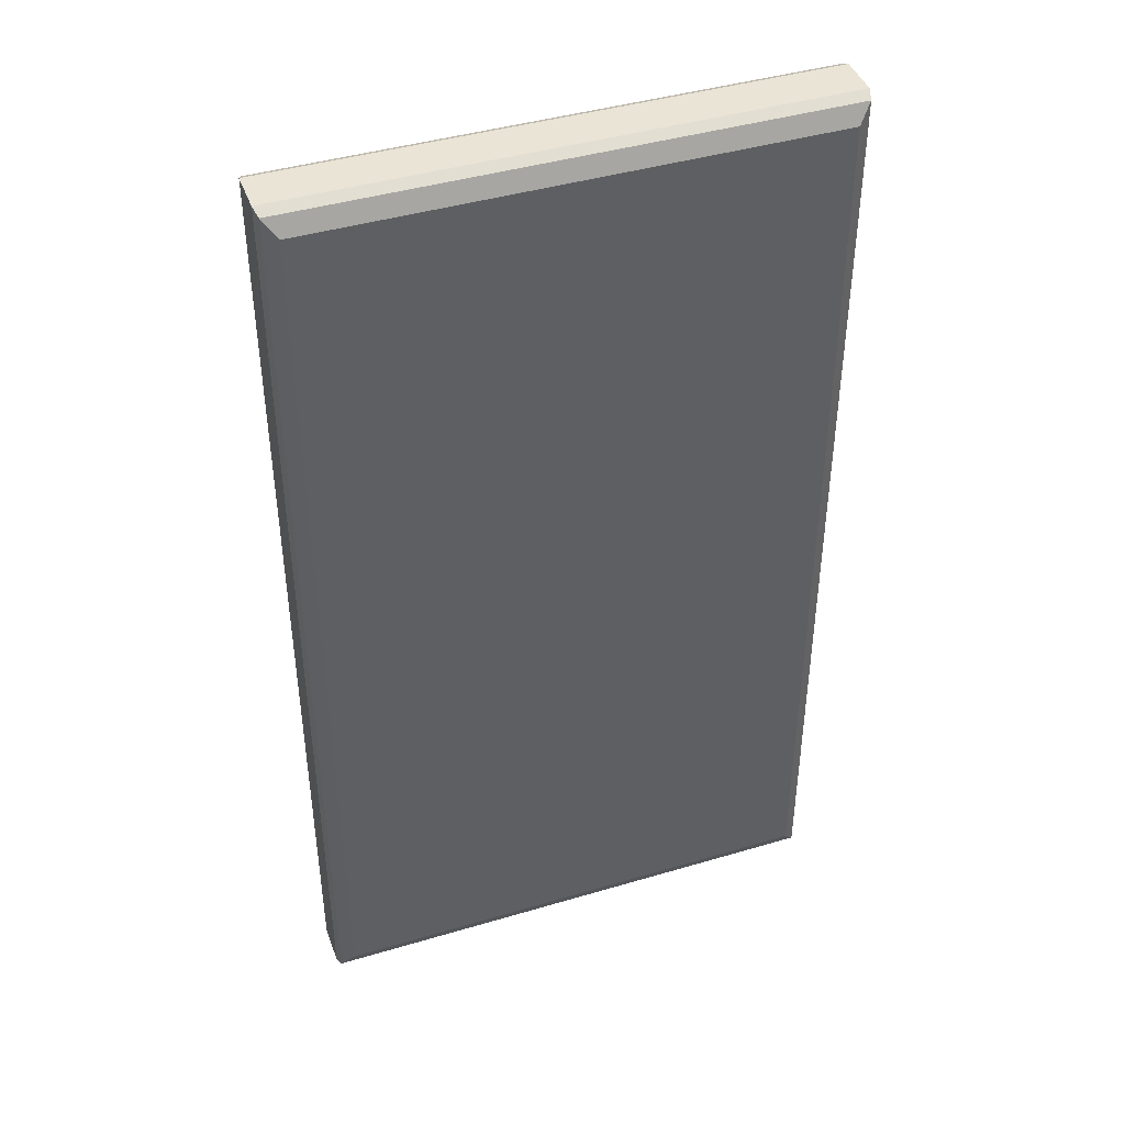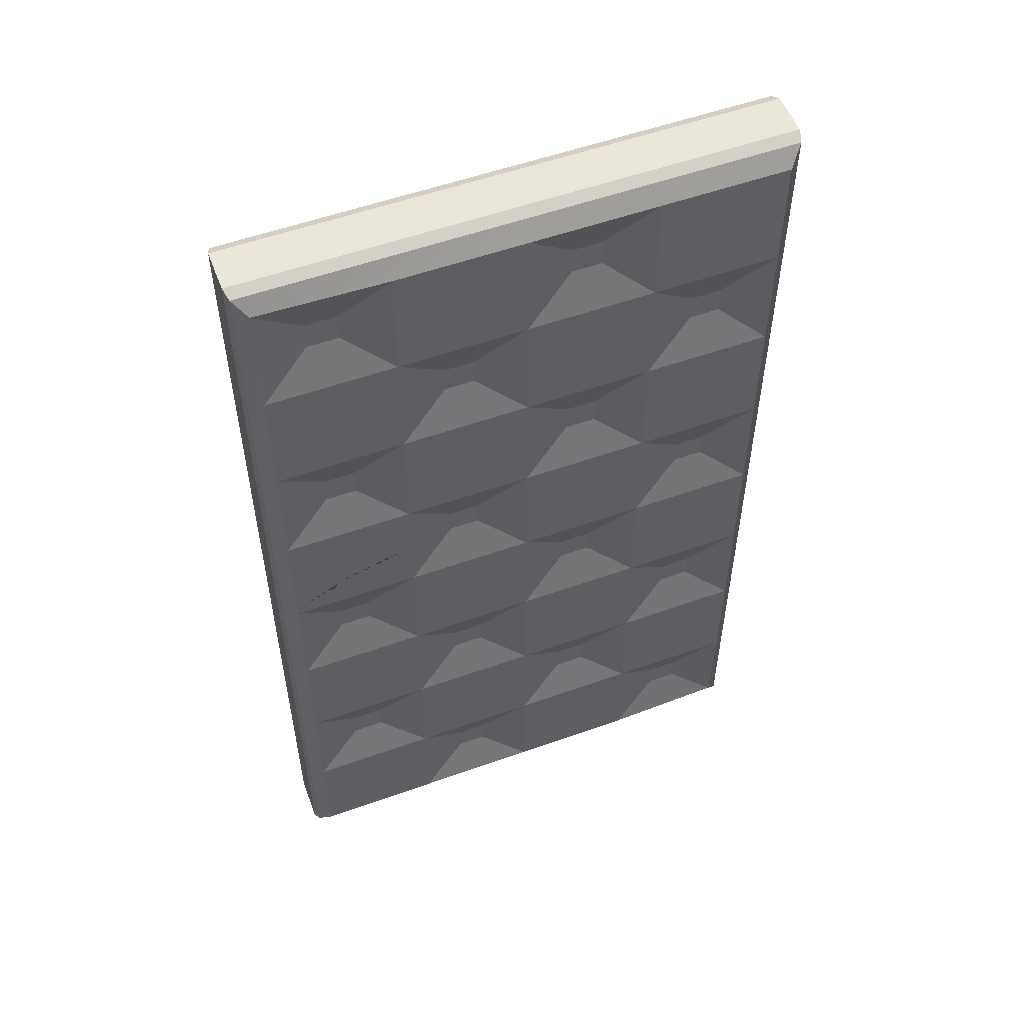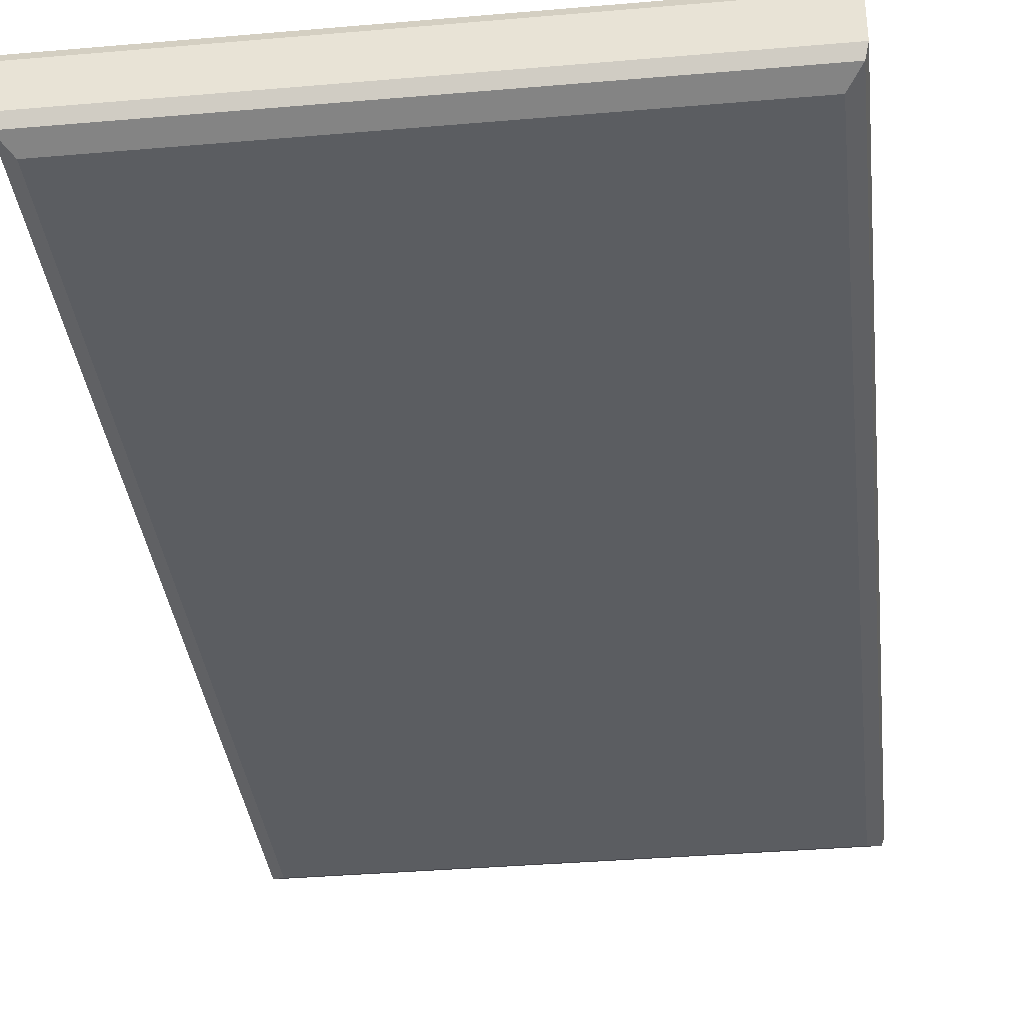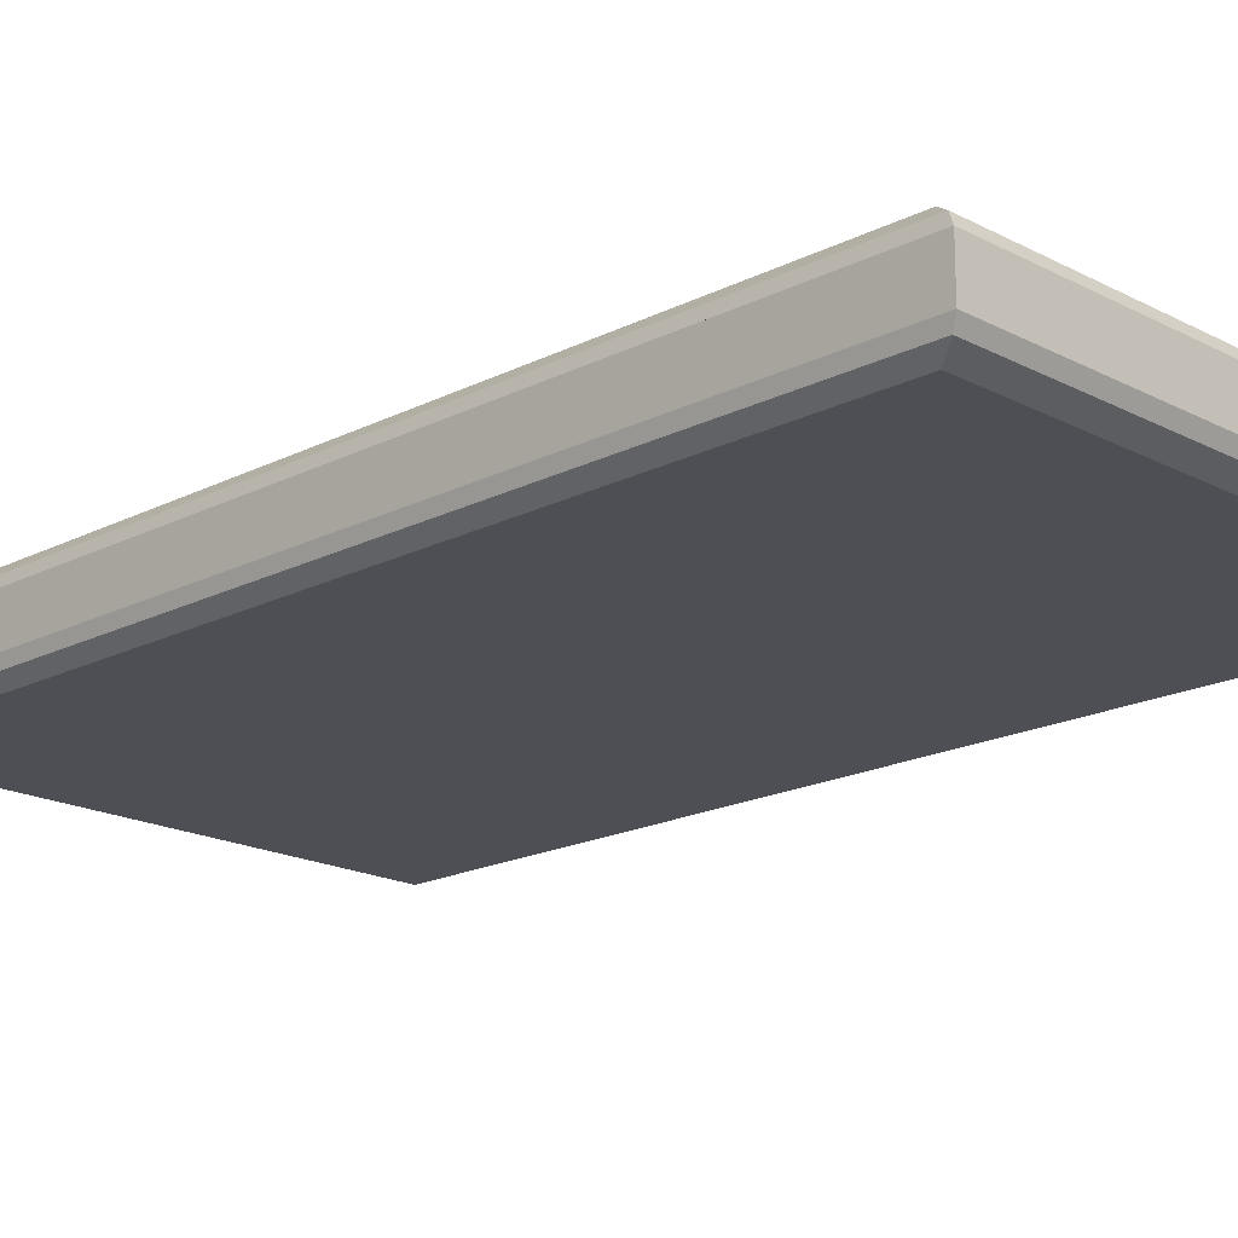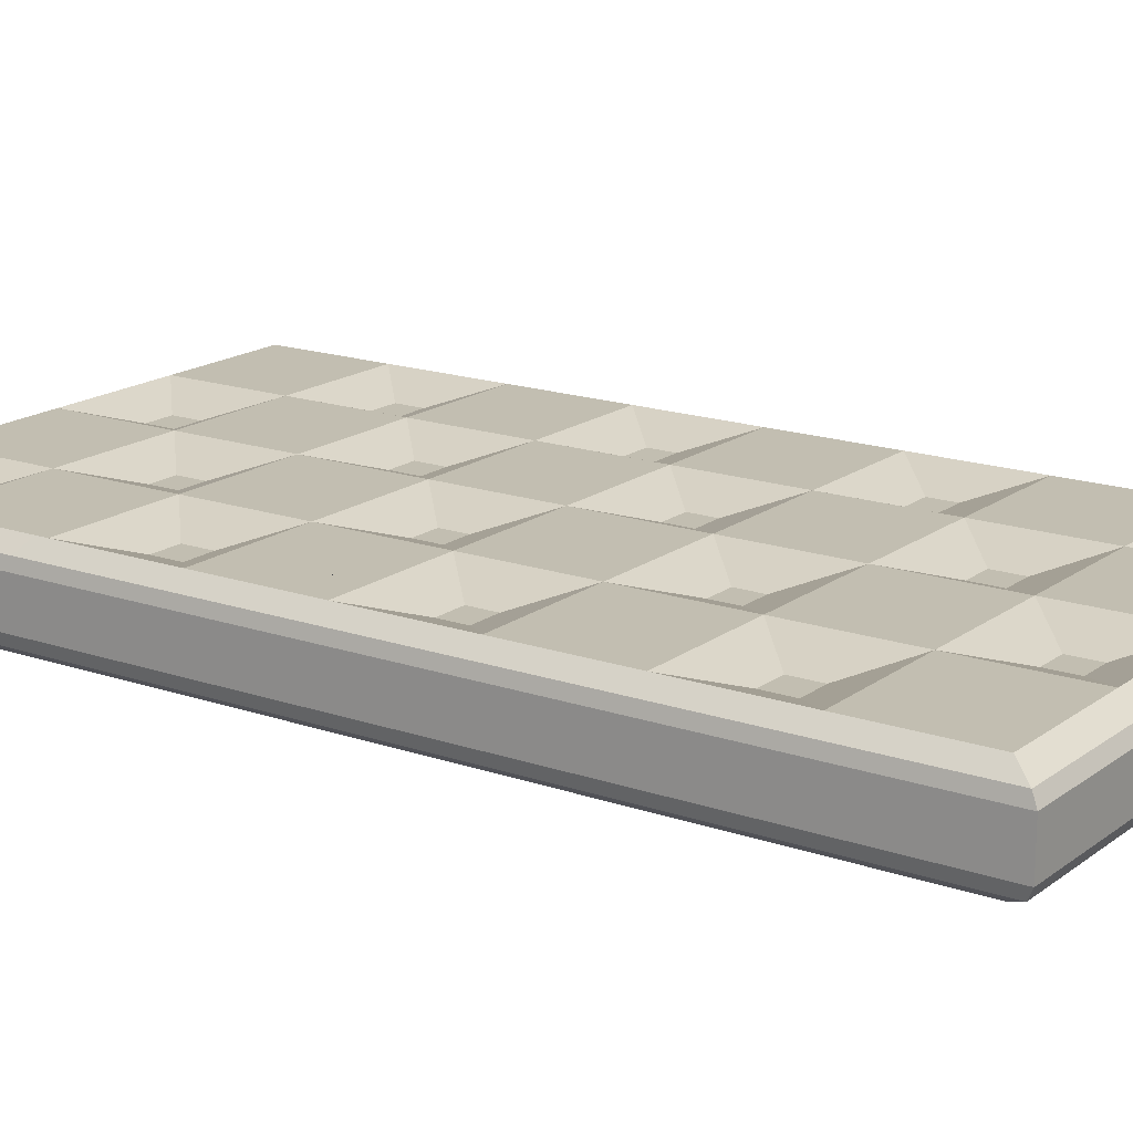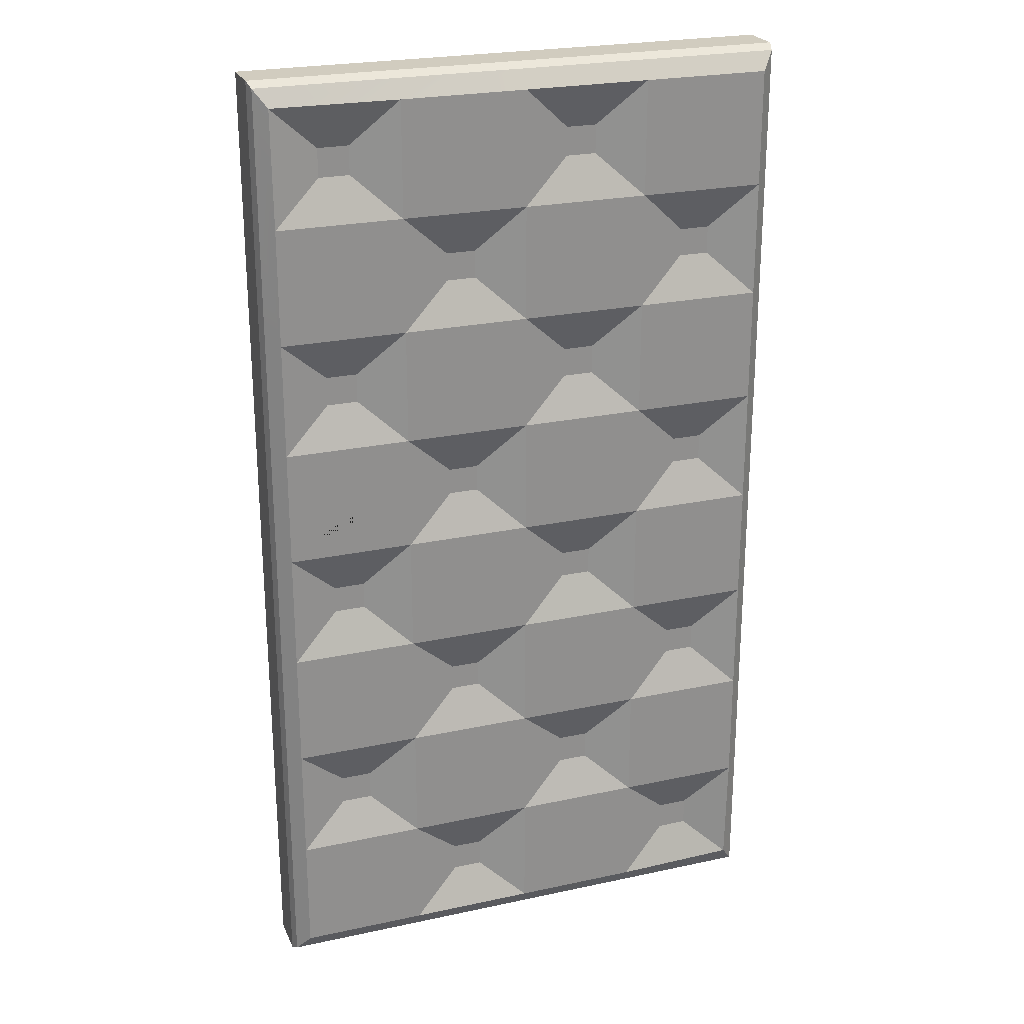
<metadata>
{"format":"obj","ext":"obj","renderer":"f3d","projection":"perspective","resolution":1024,"background":"white","views":[{"elev":42.7,"azim":-19.5,"up":"+Z"},{"elev":54.7,"azim":159.3,"up":"+Z"},{"elev":-35.6,"azim":6.5,"up":"+Y"},{"elev":-18.3,"azim":134.5,"up":"+Y"},{"elev":17.1,"azim":124.8,"up":"+Y"},{"elev":24.2,"azim":160.3,"up":"+Z"}]}
</metadata>
<code>
v -0.9643 0.001267 1.764
v 0.9643 0.001267 1.764
v -0.9643 0.325 1.764
v 0.9643 0.3118 1.764
v -0.9643 0.3118 -1.764
v 0.9643 0.325 -1.764
v -0.9643 0.001267 -1.764
v 0.9643 0.001267 -1.764
v -0.9643 0.325 0
v 0.9643 0.325 0
v -0.9643 0.325 0.8821
v 0.9643 0.325 0.8821
v -0.9643 0.325 -0.8821
v 0.9643 0.325 -0.8821
v 8e-06 0.325 -1.764
v 8e-06 0.325 -0.8821
v 8e-06 0.325 0
v 8e-06 0.325 0.8821
v 8e-06 0.325 1.764
v -0.9643 0.325 1.323
v 8e-06 0.325 1.323
v 0.9643 0.325 1.323
v 0.9643 0.325 0.4411
v 8e-06 0.325 0.4411
v -0.9643 0.325 0.4411
v 0.9643 0.325 -0.4411
v 8e-06 0.325 -0.4411
v -0.9643 0.325 -0.4411
v 0.9643 0.325 -1.323
v 8e-06 0.325 -1.323
v -0.9643 0.325 -1.323
v 0.4822 0.325 1.764
v 0.4822 0.325 1.323
v 0.4822 0.325 0.8821
v 0.4822 0.325 0.4411
v 0.4822 0.325 0
v 0.4822 0.325 -0.4411
v 0.4822 0.325 -0.8821
v 0.4822 0.325 -1.323
v 0.4822 0.325 -1.764
v -0.4822 0.325 -1.764
v -0.4822 0.325 -1.323
v -0.4822 0.325 -0.8821
v -0.4822 0.325 -0.4411
v -0.4822 0.325 0
v -0.4822 0.325 0.4411
v -0.4822 0.325 0.8821
v -0.4822 0.325 1.323
v -0.4822 0.325 1.764
v 0.1849 0.2655 1.049
v 0.1849 0.2655 1.156
v 0.2973 0.2655 1.156
v 0.2973 0.2655 1.049
v -0.2992 0.2655 -1.158
v -0.2992 0.2655 -1.047
v -0.183 0.2655 -1.047
v -0.183 0.2655 -1.158
v -0.2992 0.2655 -0.2717
v -0.2992 0.2655 -0.1693
v -0.183 0.2655 -0.1693
v -0.183 0.2655 -0.2717
v -0.2992 0.2655 0.6061
v -0.2992 0.2655 0.717
v -0.183 0.2655 0.717
v -0.183 0.2655 0.6061
v -0.2992 0.2655 1.489
v -0.2992 0.2655 1.599
v -0.183 0.2655 1.599
v -0.183 0.2655 1.489
v 0.1849 0.2655 0.1699
v 0.1849 0.2655 0.2712
v 0.2973 0.2655 0.2712
v 0.2973 0.2655 0.1699
v 0.1849 0.2655 -0.7119
v 0.1849 0.2655 -0.6112
v 0.2973 0.2655 -0.6112
v 0.2973 0.2655 -0.7119
v 0.1849 0.2655 -1.598
v 0.1849 0.2655 -1.489
v 0.2973 0.2655 -1.489
v 0.2973 0.2655 -1.598
v 0.6643 0.2655 1.489
v 0.7822 0.2655 1.489
v 0.6643 0.2655 1.599
v 0.7822 0.2655 1.599
v 0.7822 0.2655 0.6061
v 0.6643 0.2655 0.6061
v 0.6643 0.2655 0.717
v 0.7822 0.2655 0.717
v 0.7822 0.2655 -0.2717
v 0.6643 0.2655 -0.2717
v 0.6643 0.2655 -0.1693
v 0.7822 0.2655 -0.1693
v 0.7822 0.2655 -1.158
v 0.6643 0.2655 -1.158
v 0.6643 0.2655 -1.047
v 0.7822 0.2655 -1.047
v -0.6659 0.2655 -1.489
v -0.7806 0.2655 -1.489
v -0.6659 0.2655 -1.598
v -0.7806 0.2655 -1.598
v -0.6659 0.2655 -0.6112
v -0.7806 0.2655 -0.6112
v -0.6659 0.2655 -0.7119
v -0.7806 0.2655 -0.7119
v -0.6659 0.2655 0.2712
v -0.7806 0.2655 0.2712
v -0.6659 0.2655 0.1699
v -0.7806 0.2655 0.1699
v -0.7806 0.2655 1.156
v -0.6659 0.2655 1.156
v -0.6659 0.2655 1.049
v -0.7806 0.2655 1.049
v -1.014 0.03473 1.832
v 1.014 0.03473 1.832
v 1.014 0.2784 1.832
v 0.5068 0.2784 1.832
v 8e-06 0.2784 1.832
v -0.5068 0.2784 1.832
v -1.014 0.2784 1.832
v -1.014 0.2784 -1.832
v -0.5068 0.2784 -1.832
v 8e-06 0.2784 -1.832
v 0.5068 0.2784 -1.832
v 1.014 0.2784 -1.832
v 1.014 0.03473 -1.832
v -1.014 0.03473 -1.832
v 1.014 0.2784 -1.374
v 1.014 0.2784 -0.916
v 1.014 0.2784 -0.458
v 1.014 0.2784 0
v 1.014 0.2784 0.458
v 1.014 0.2784 0.916
v 1.014 0.2784 1.374
v -1.014 0.2784 1.374
v -1.014 0.2784 0.916
v -1.014 0.2784 0.458
v -1.014 0.2784 0
v -1.014 0.2784 -0.458
v -1.014 0.2784 -0.916
v -1.014 0.2784 -1.374
v -1.025 0.07519 1.853
v 1.025 0.07519 1.853
v 1.025 0.2379 1.853
v 0.5125 0.2379 1.853
v 8e-06 0.2379 1.853
v -0.5125 0.2379 1.853
v -1.025 0.2379 1.853
v -1.025 0.2379 -1.853
v -0.5125 0.2379 -1.853
v 8e-06 0.2379 -1.853
v 0.5125 0.2379 -1.853
v 1.025 0.2379 -1.853
v 1.025 0.07519 -1.853
v -1.025 0.07519 -1.853
v 1.025 0.2379 -1.389
v 1.025 0.2379 -0.9263
v 1.025 0.2379 -0.4632
v 1.025 0.2379 0
v 1.025 0.2379 0.4632
v 1.025 0.2379 0.9263
v 1.025 0.2379 1.389
v -1.025 0.2379 1.389
v -1.025 0.2379 0.9263
v -1.025 0.2379 0.4632
v -1.025 0.2379 0
v -1.025 0.2379 -0.4632
v -1.025 0.2379 -0.9263
v -1.025 0.2379 -1.389
v -0.6163 0.325 1.764
v -0.4822 0.325 1.623
v -0.3316 0.276 1.459
v -0.1961 0.325 1.323
v 8e-06 0.325 0.8966
v 0.008553 0.3223 0.8898
v 0.02006 0.325 0.8821
v 0.3759 0.325 0.4411
v 0.3994 0.2984 0.365
v 0.4822 0.325 0.2212
v 0.9643 0.325 0.03474
v 0.9927 0.2982 0
v 1.014 0.2784 -0.02573
v 1.025 0.2379 -0.0621
v 1.025 0.07519 -0.1849
v 1.014 0.03473 -0.1049
v 0.9643 0.001267 -0.05405
v -0.6268 0.001267 1.764
v -0.6411 0.03473 1.832
v -0.6619 0.07519 1.853
v -0.6956 0.2379 1.853
v -0.6648 0.2784 1.832
v -0.1572 0.325 1.01
v 0.313 0.325 0.6701
v 0.7475 0.325 0.1459
v -0.7246 0.1903 1.853
f 142 189 195 190 148
f 38 39 30 16
f 149 150 151 152 153 154 155
f 7 8 186 187 1
f 183 184 154 153 156 157 158
f 155 142 148 163 164 165 166 167 168 169 149
f 176 193 177 24 18
f 50 51 52 53
f 36 37 27 17
f 54 55 56 57
f 58 59 60 61
f 62 63 64 65
f 47 48 173 192 174 18
f 66 67 68 69
f 32 33 21 19
f 70 71 72 73
f 45 46 24 17
f 74 75 76 77
f 43 44 27 16
f 78 79 80 81
f 41 42 30 15
f 83 82 84 85
f 34 33 22 12
f 86 87 88 89
f 36 179 194 180 10
f 90 91 92 93
f 38 37 26 14
f 94 95 96 97
f 40 39 29 6
f 99 98 100 101
f 13 43 42 31
f 103 102 104 105
f 9 45 44 28
f 107 106 108 109
f 11 47 46 25
f 110 111 112 113
f 3 170 171 48 20
f 18 174 175
f 21 33 52 51
f 33 34 53 52
f 175 176 18
f 42 43 55 54
f 43 16 56 55
f 16 30 57 56
f 30 42 54 57
f 44 45 59 58
f 45 17 60 59
f 17 27 61 60
f 27 44 58 61
f 46 47 63 62
f 47 18 64 63
f 18 24 65 64
f 24 46 62 65
f 48 171 172
f 49 19 68 67
f 19 21 69 68
f 172 173 48
f 17 24 71 70
f 24 177 178 72 71
f 178 179 36 73 72
f 36 17 70 73
f 16 27 75 74
f 27 37 76 75
f 37 38 77 76
f 38 16 74 77
f 15 30 79 78
f 30 39 80 79
f 39 40 81 80
f 40 15 78 81
f 22 33 82 83
f 33 32 84 82
f 32 4 85 84
f 4 22 83 85
f 23 35 87 86
f 35 34 88 87
f 34 12 89 88
f 12 23 86 89
f 26 37 91 90
f 37 36 92 91
f 36 10 93 92
f 10 26 90 93
f 29 39 95 94
f 39 38 96 95
f 38 14 97 96
f 14 29 94 97
f 31 42 98 99
f 42 41 100 98
f 41 5 101 100
f 5 31 99 101
f 28 44 102 103
f 44 43 104 102
f 43 13 105 104
f 13 28 103 105
f 25 46 106 107
f 46 45 108 106
f 45 9 109 108
f 9 25 107 109
f 20 48 111 110
f 48 47 112 111
f 47 11 113 112
f 11 20 110 113
f 1 187 188 114
f 4 32 117 116
f 32 19 118 117
f 19 49 119 118
f 191 170 3 120
f 5 41 122 121
f 41 15 123 122
f 15 40 124 123
f 40 6 125 124
f 8 7 127 126
f 185 186 8 126
f 6 29 128 125
f 29 14 129 128
f 14 26 130 129
f 26 10 181 182 130
f 10 180 181
f 23 12 133 132
f 12 22 134 133
f 22 4 116 134
f 7 1 114 127
f 3 20 135 120
f 20 11 136 135
f 11 25 137 136
f 25 9 138 137
f 9 28 139 138
f 28 13 140 139
f 13 31 141 140
f 31 5 121 141
f 114 188 189 142
f 116 117 145 144
f 117 118 146 145
f 118 119 147 146
f 190 191 120 148
f 121 122 150 149
f 122 123 151 150
f 123 124 152 151
f 124 125 153 152
f 126 127 155 154
f 184 185 126 154
f 125 128 156 153
f 128 129 157 156
f 129 130 158 157
f 130 182 183 158
f 131 132 160 159
f 132 133 161 160
f 133 134 162 161
f 134 116 144 162
f 127 114 142 155
f 120 135 163 148
f 135 136 164 163
f 136 137 165 164
f 137 138 166 165
f 138 139 167 166
f 139 140 168 167
f 140 141 169 168
f 141 121 149 169
f 171 170 49
f 172 171 49 67 66
f 21 173 172 66 69
f 174 192 173 21
f 175 174 21 51 50
f 34 176 175 50 53
f 34 35 177 193 176
f 178 177 35
f 35 179 178
f 180 194 179 35 23
f 181 180 23 132 131
f 182 181 131
f 183 182 131 159
f 143 184 183 159 160 161 162 144
f 115 185 184 143
f 2 186 185 115
f 187 186 2
f 188 187 2 115
f 189 188 115 143
f 190 195 189 143 144 145 146 147
f 119 191 190 147
f 49 170 191 119

</code>
